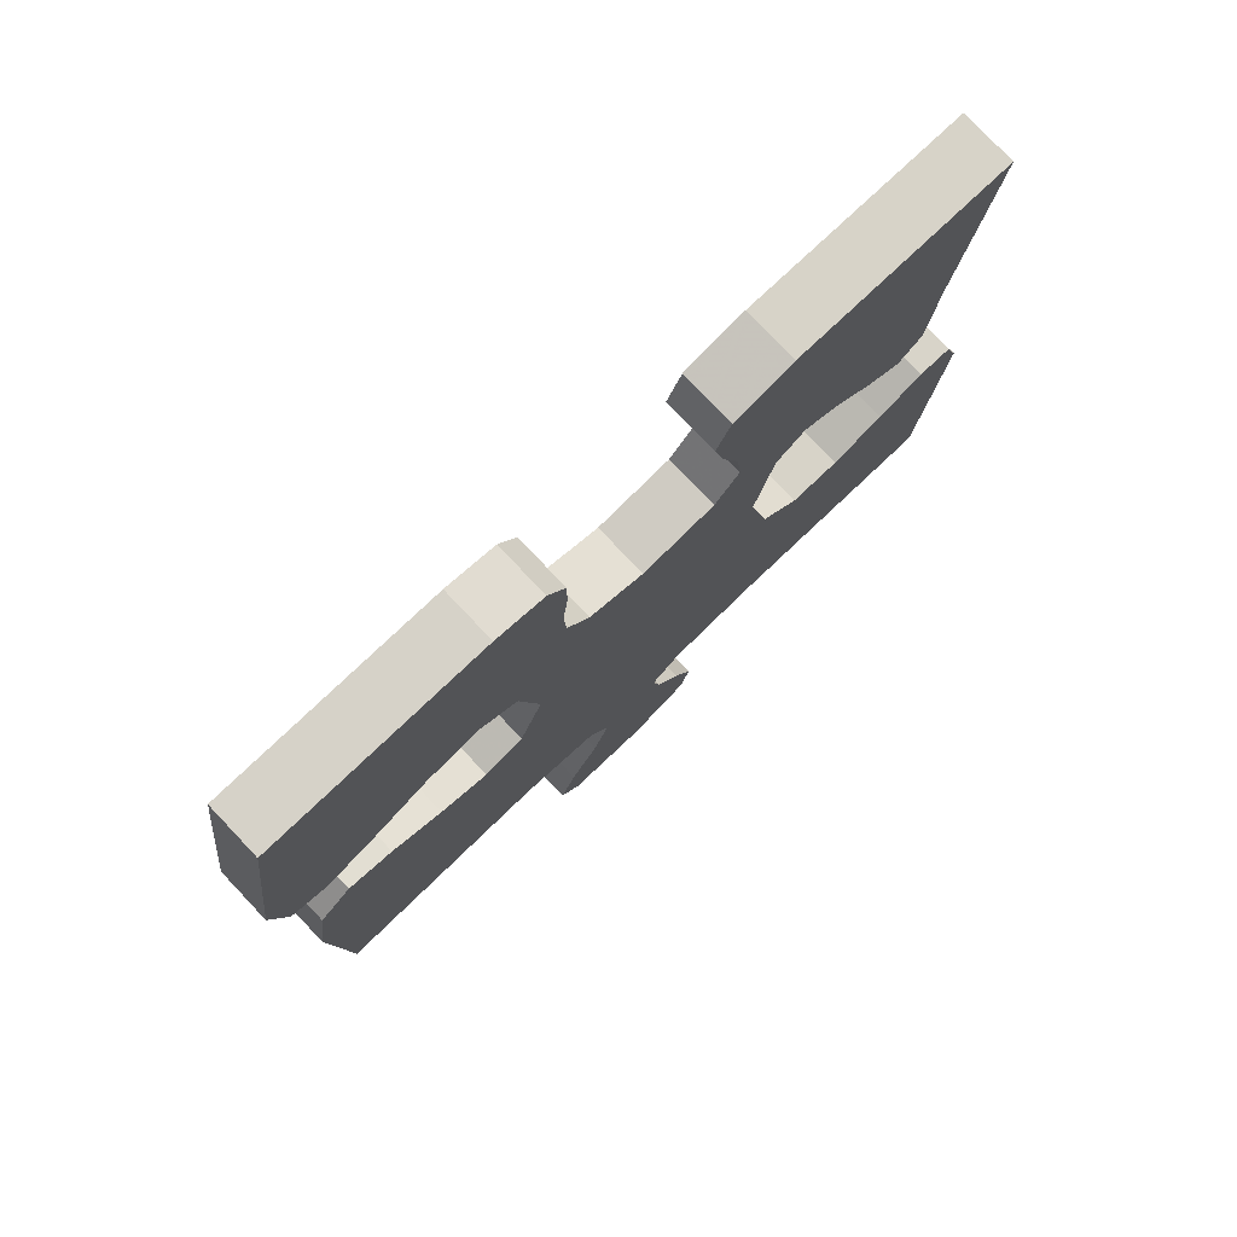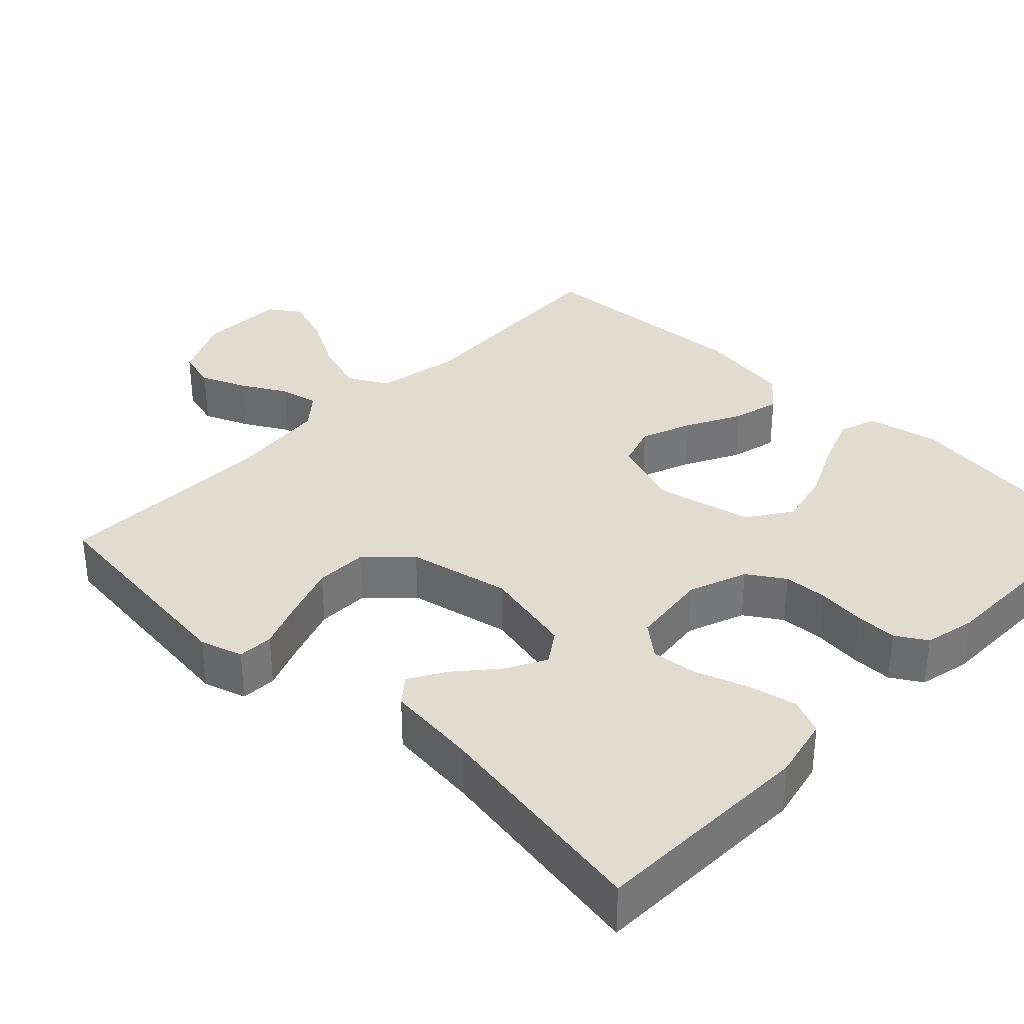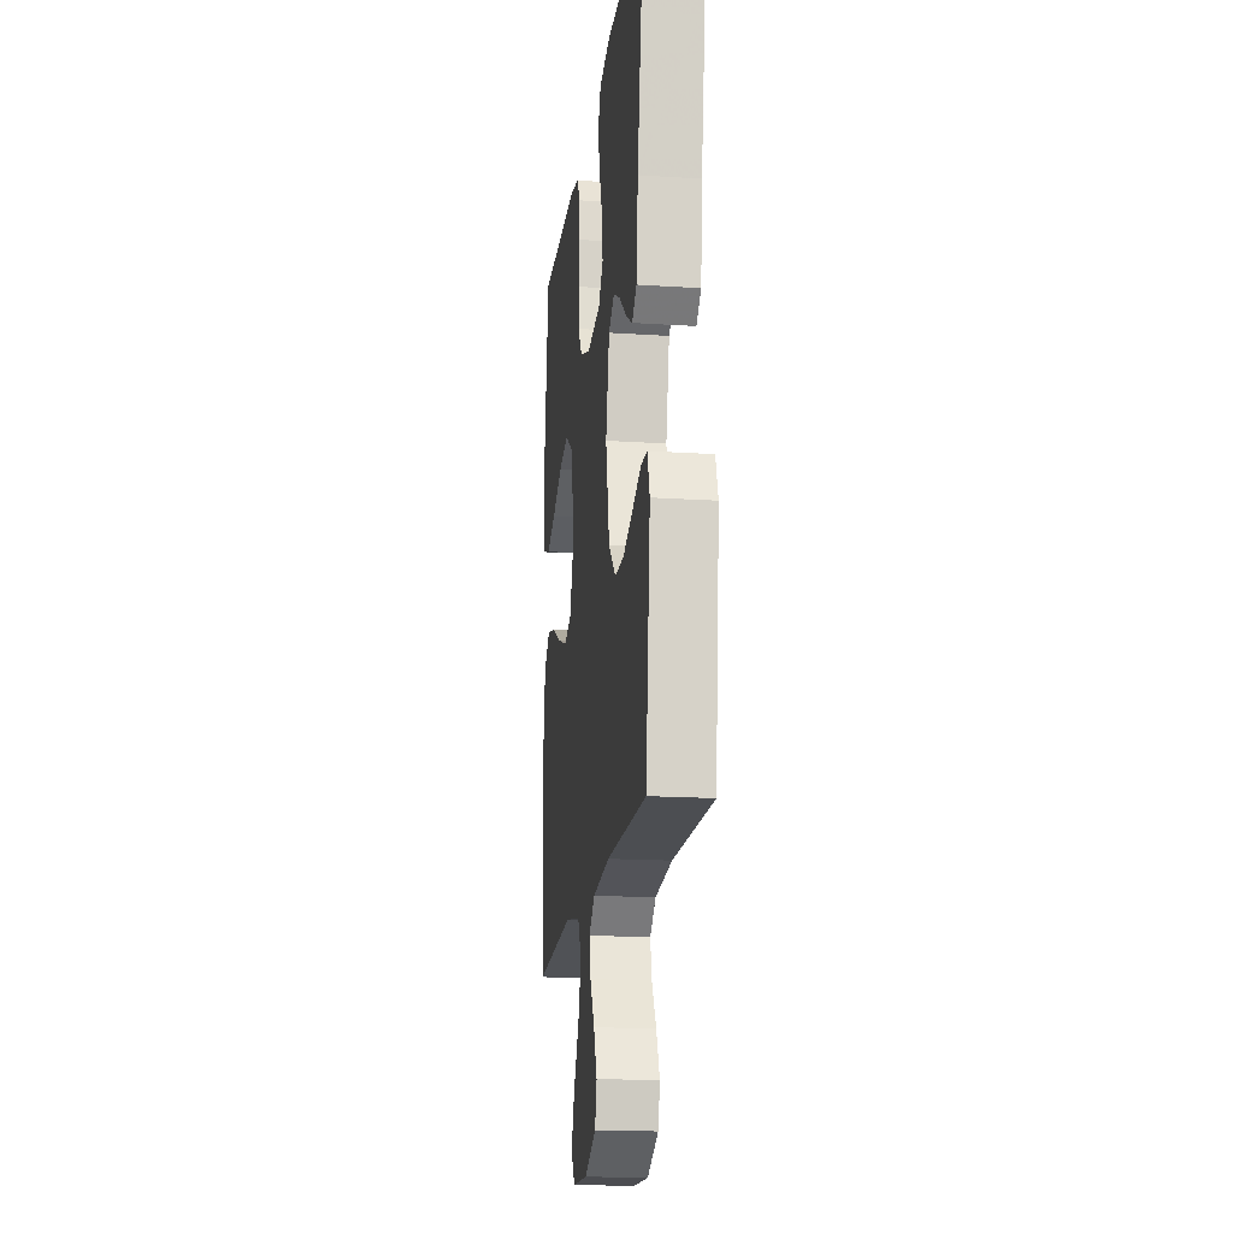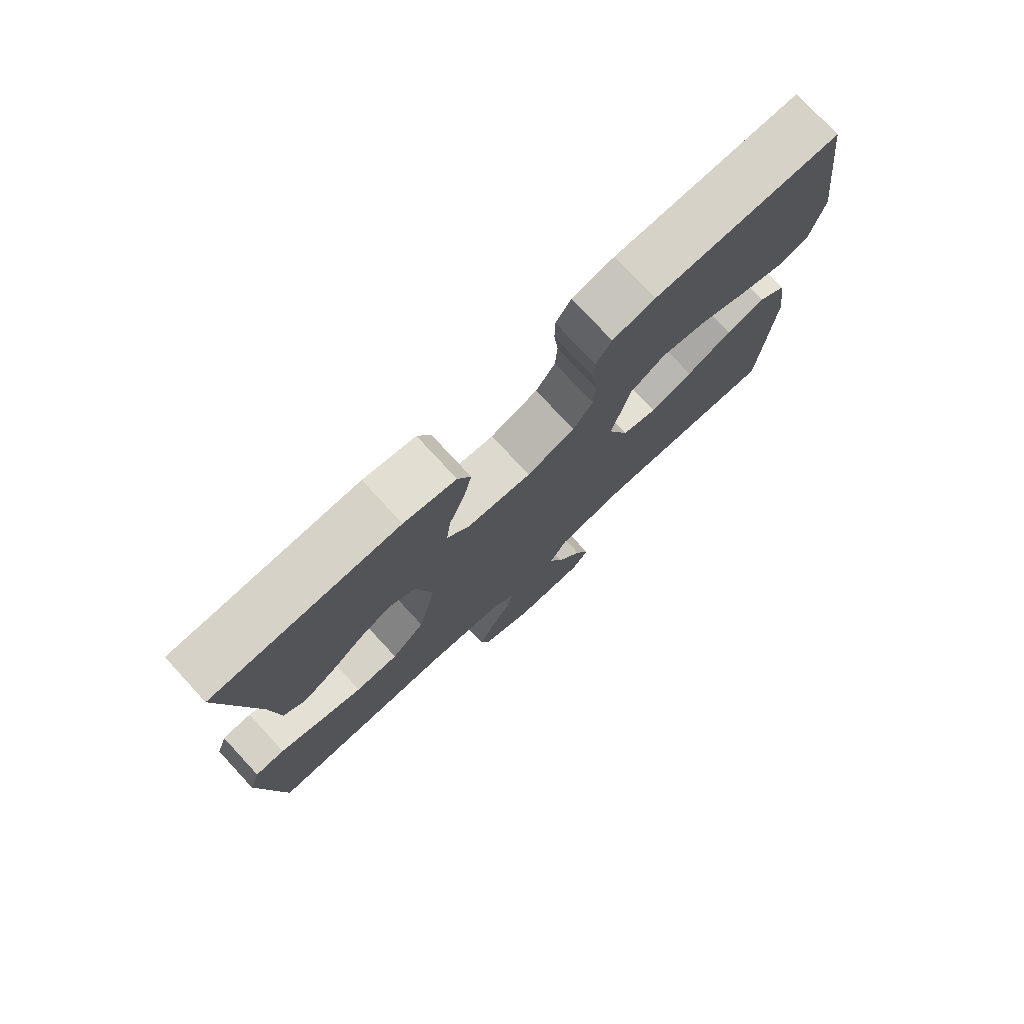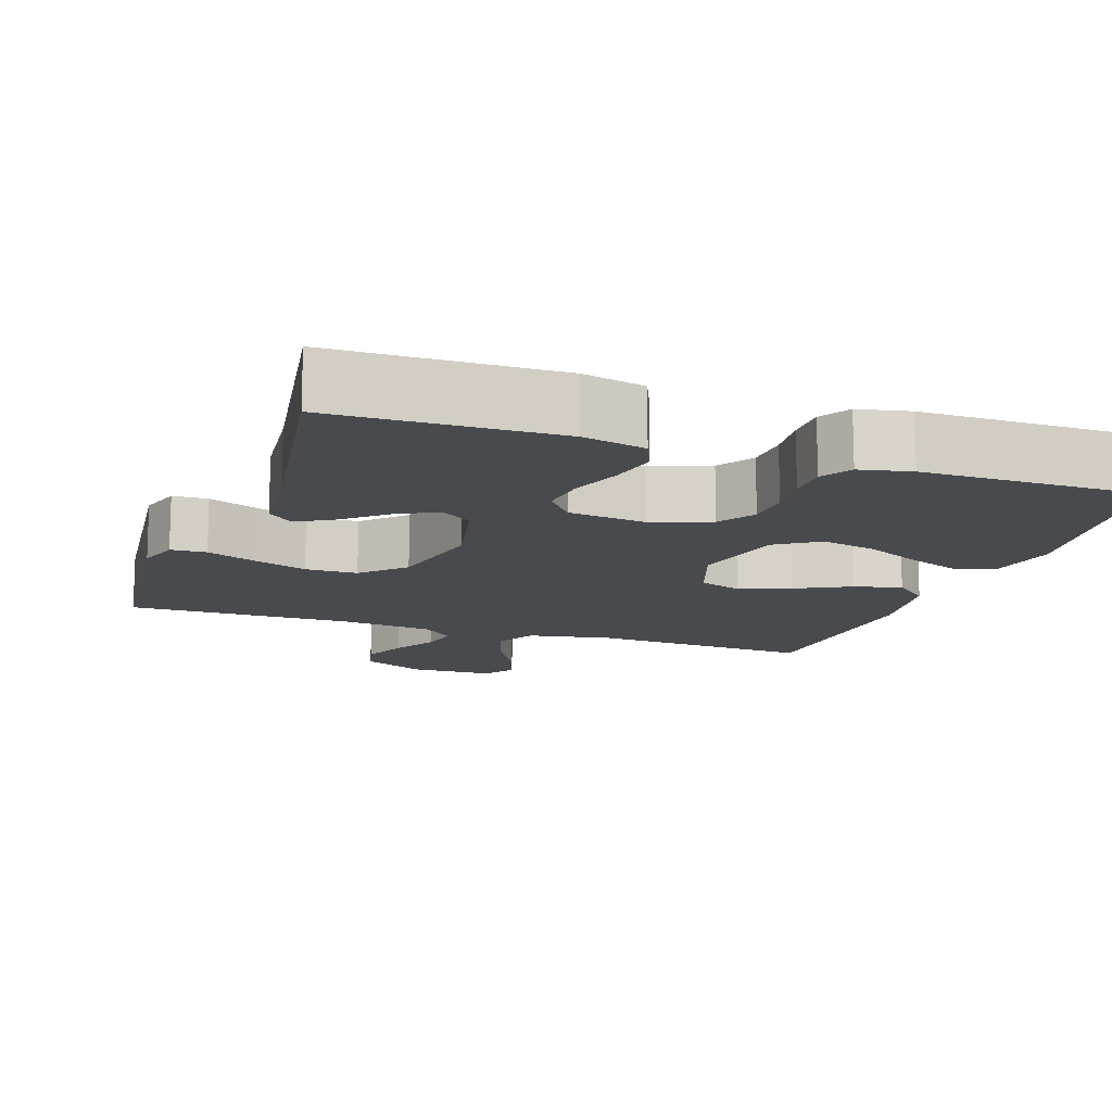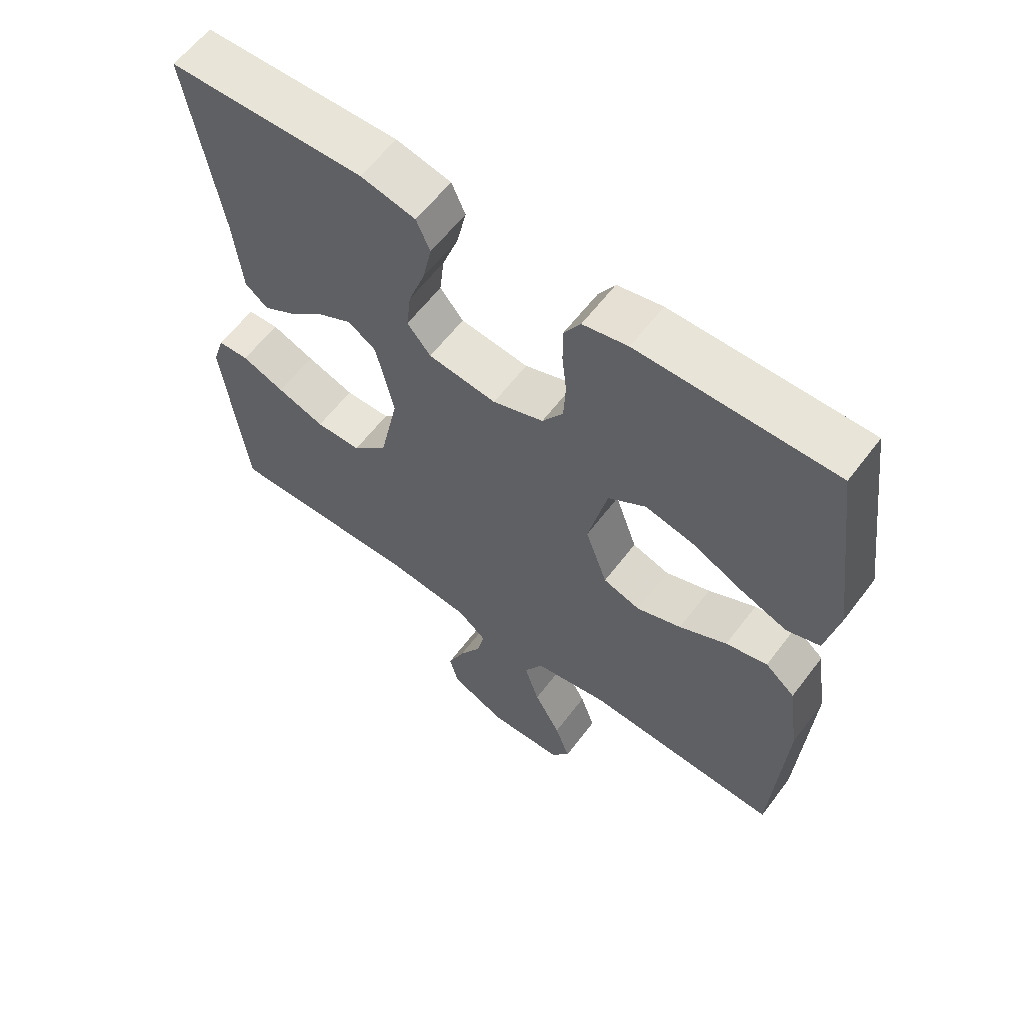
<metadata>
{"format":"obj","ext":"obj","renderer":"f3d","projection":"perspective","resolution":1024,"background":"white","views":[{"elev":78.0,"azim":136.5,"up":"+Z"},{"elev":34.2,"azim":-46.0,"up":"+Y"},{"elev":-17.7,"azim":-97.3,"up":"+Z"},{"elev":77.2,"azim":-42.9,"up":"+Z"},{"elev":-13.4,"azim":-19.2,"up":"+Y"},{"elev":60.7,"azim":37.0,"up":"+Z"}]}
</metadata>
<code>
v -0.5 0.07 0.5
v -0.2 0.07 0.507
v -0.116 0.07 0.488
v -0.095 0.07 0.44
v -0.109 0.07 0.375
v -0.134 0.07 0.305
v -0.141 0.07 0.243
v -0.105 0.07 0.199
v 0 0.07 0.186
v 0.078 0.07 0.215
v 0.11 0.07 0.264
v 0.113 0.07 0.324
v 0.106 0.07 0.387
v 0.106 0.07 0.443
v 0.131 0.07 0.484
v 0.2 0.07 0.499
v 0.5 0.07 0.5
v 0.54 0.07 0.2
v 0.52 0.07 0.103
v 0.469 0.07 0.086
v 0.398 0.07 0.113
v 0.319 0.07 0.151
v 0.244 0.07 0.168
v 0.186 0.07 0.129
v 0.157 0.07 0
v 0.191 0.07 -0.096
v 0.248 0.07 -0.115
v 0.317 0.07 -0.089
v 0.39 0.07 -0.051
v 0.454 0.07 -0.035
v 0.5 0.07 -0.074
v 0.518 0.07 -0.2
v 0.5 0.07 -0.5
v 0.2 0.07 -0.483
v 0.086 0.07 -0.504
v 0.057 0.07 -0.557
v 0.08 0.07 -0.629
v 0.121 0.07 -0.704
v 0.144 0.07 -0.77
v 0.115 0.07 -0.812
v 0 0.07 -0.815
v -0.085 0.07 -0.774
v -0.099 0.07 -0.72
v -0.073 0.07 -0.659
v -0.039 0.07 -0.599
v -0.028 0.07 -0.547
v -0.072 0.07 -0.51
v -0.2 0.07 -0.496
v -0.5 0.07 -0.5
v -0.534 0.07 -0.2
v -0.516 0.07 -0.143
v -0.468 0.07 -0.141
v -0.402 0.07 -0.167
v -0.329 0.07 -0.193
v -0.259 0.07 -0.192
v -0.205 0.07 -0.137
v -0.176 0.07 0
v -0.203 0.07 0.123
v -0.246 0.07 0.152
v -0.299 0.07 0.124
v -0.354 0.07 0.077
v -0.403 0.07 0.048
v -0.438 0.07 0.077
v -0.451 0.07 0.2
v -0.5 0 0.5
v -0.2 0 0.507
v -0.116 0 0.488
v -0.095 0 0.44
v -0.109 0 0.375
v -0.134 0 0.305
v -0.141 0 0.243
v -0.105 0 0.199
v 0 0 0.186
v 0.078 0 0.215
v 0.11 0 0.264
v 0.113 0 0.324
v 0.106 0 0.387
v 0.106 0 0.443
v 0.131 0 0.484
v 0.2 0 0.499
v 0.5 0 0.5
v 0.54 0 0.2
v 0.52 0 0.103
v 0.469 0 0.086
v 0.398 0 0.113
v 0.319 0 0.151
v 0.244 0 0.168
v 0.186 0 0.129
v 0.157 0 0
v 0.191 0 -0.096
v 0.248 0 -0.115
v 0.317 0 -0.089
v 0.39 0 -0.051
v 0.454 0 -0.035
v 0.5 0 -0.074
v 0.518 0 -0.2
v 0.5 0 -0.5
v 0.2 0 -0.483
v 0.086 0 -0.504
v 0.057 0 -0.557
v 0.08 0 -0.629
v 0.121 0 -0.704
v 0.144 0 -0.77
v 0.115 0 -0.812
v 0 0 -0.815
v -0.085 0 -0.774
v -0.099 0 -0.72
v -0.073 0 -0.659
v -0.039 0 -0.599
v -0.028 0 -0.547
v -0.072 0 -0.51
v -0.2 0 -0.496
v -0.5 0 -0.5
v -0.534 0 -0.2
v -0.516 0 -0.143
v -0.468 0 -0.141
v -0.402 0 -0.167
v -0.329 0 -0.193
v -0.259 0 -0.192
v -0.205 0 -0.137
v -0.176 0 0
v -0.203 0 0.123
v -0.246 0 0.152
v -0.299 0 0.124
v -0.354 0 0.077
v -0.403 0 0.048
v -0.438 0 0.077
v -0.451 0 0.2
f 61 62 63 64
f 60 61 64 1
f 59 60 1 2
f 58 59 2 3
f 57 58 3
f 50 51 52 53
f 48 49 50 53
f 47 48 53 54
f 46 47 54 55
f 42 43 44 45
f 40 41 42 45
f 40 45 46
f 37 38 39 40
f 36 37 40 46
f 35 36 46 55
f 31 32 33 34
f 28 29 30 31
f 27 28 31 34
f 26 27 34 35
f 19 20 21 22
f 17 18 19 22
f 17 22 23
f 16 17 23 24
f 12 13 14 15
f 11 12 15 16
f 3 4 5 6
f 57 3 6 7
f 26 35 55 56
f 25 26 56 57
f 11 16 24 25
f 10 11 25
f 9 10 25 57
f 8 9 57
f 7 8 57
f 128 127 126 125
f 65 128 125 124
f 66 65 124 123
f 67 66 123 122
f 67 122 121
f 117 116 115 114
f 117 114 113 112
f 118 117 112 111
f 119 118 111 110
f 109 108 107 106
f 109 106 105 104
f 110 109 104
f 104 103 102 101
f 110 104 101 100
f 119 110 100 99
f 98 97 96 95
f 95 94 93 92
f 98 95 92 91
f 99 98 91 90
f 86 85 84 83
f 86 83 82 81
f 87 86 81
f 88 87 81 80
f 79 78 77 76
f 80 79 76 75
f 70 69 68 67
f 71 70 67 121
f 120 119 99 90
f 121 120 90 89
f 89 88 80 75
f 89 75 74
f 121 89 74 73
f 121 73 72
f 121 72 71
f 1 65 66 2
f 2 66 67 3
f 3 67 68 4
f 4 68 69 5
f 5 69 70 6
f 6 70 71 7
f 7 71 72 8
f 8 72 73 9
f 9 73 74 10
f 10 74 75 11
f 11 75 76 12
f 12 76 77 13
f 13 77 78 14
f 14 78 79 15
f 15 79 80 16
f 16 80 81 17
f 17 81 82 18
f 18 82 83 19
f 19 83 84 20
f 20 84 85 21
f 21 85 86 22
f 22 86 87 23
f 23 87 88 24
f 24 88 89 25
f 25 89 90 26
f 26 90 91 27
f 27 91 92 28
f 28 92 93 29
f 29 93 94 30
f 30 94 95 31
f 31 95 96 32
f 32 96 97 33
f 33 97 98 34
f 34 98 99 35
f 35 99 100 36
f 36 100 101 37
f 37 101 102 38
f 38 102 103 39
f 39 103 104 40
f 40 104 105 41
f 41 105 106 42
f 42 106 107 43
f 43 107 108 44
f 44 108 109 45
f 45 109 110 46
f 46 110 111 47
f 47 111 112 48
f 48 112 113 49
f 49 113 114 50
f 50 114 115 51
f 51 115 116 52
f 52 116 117 53
f 53 117 118 54
f 54 118 119 55
f 55 119 120 56
f 56 120 121 57
f 57 121 122 58
f 58 122 123 59
f 59 123 124 60
f 60 124 125 61
f 61 125 126 62
f 62 126 127 63
f 63 127 128 64
f 64 128 65 1

</code>
